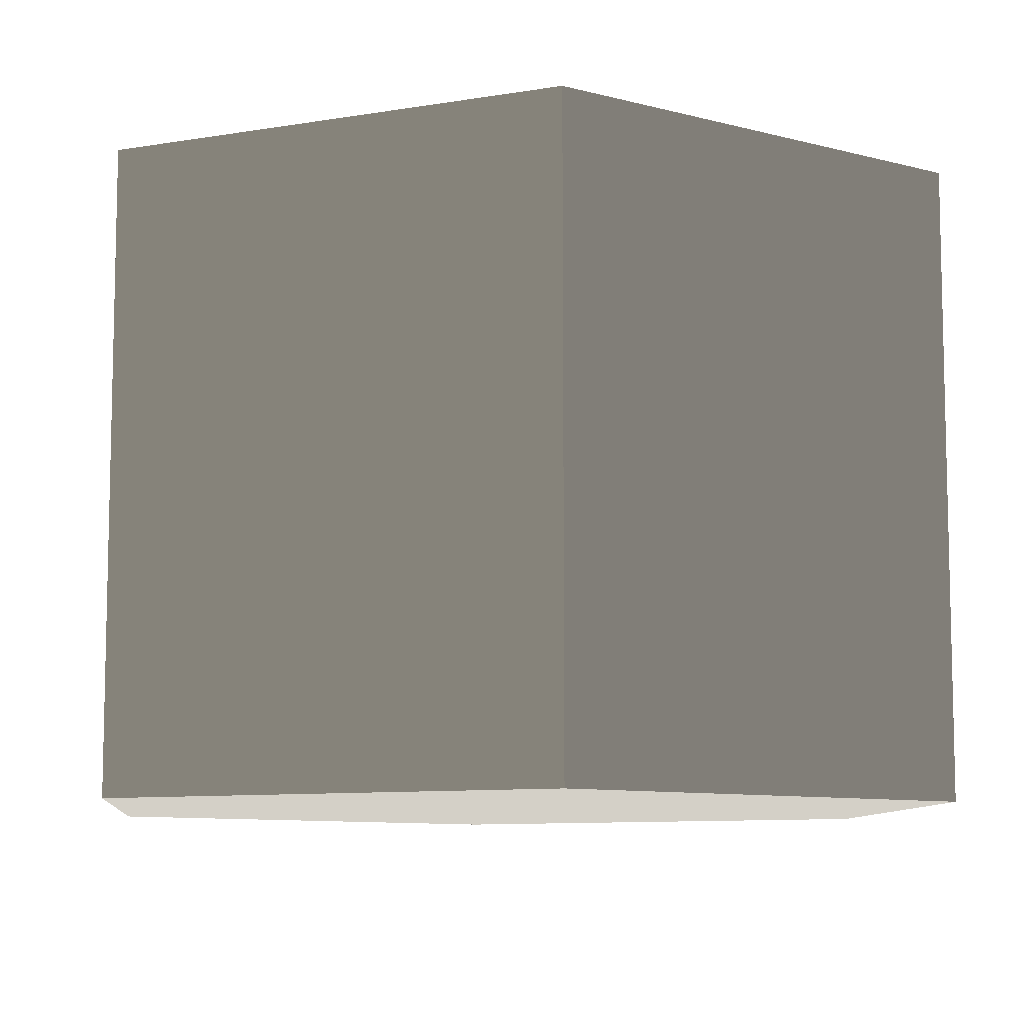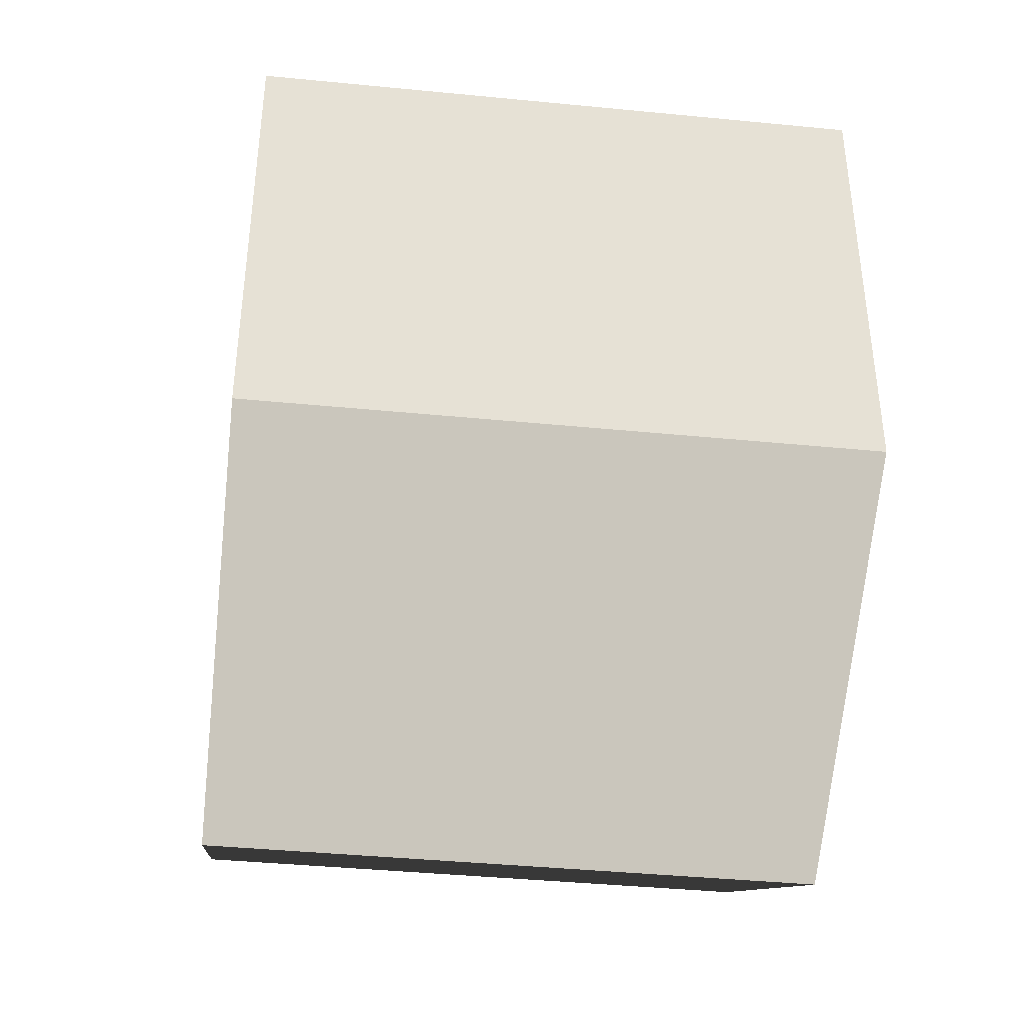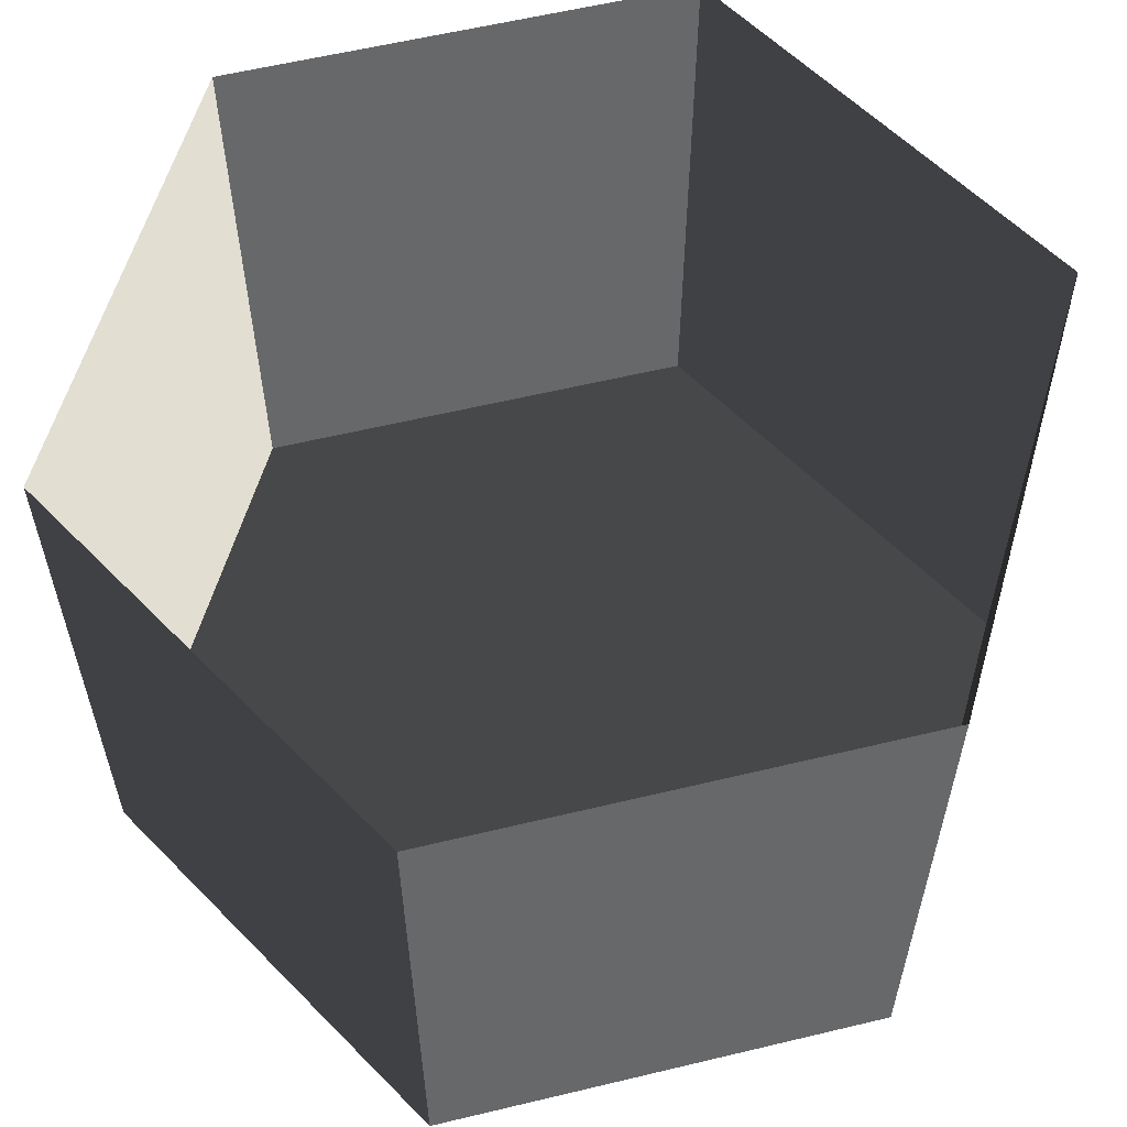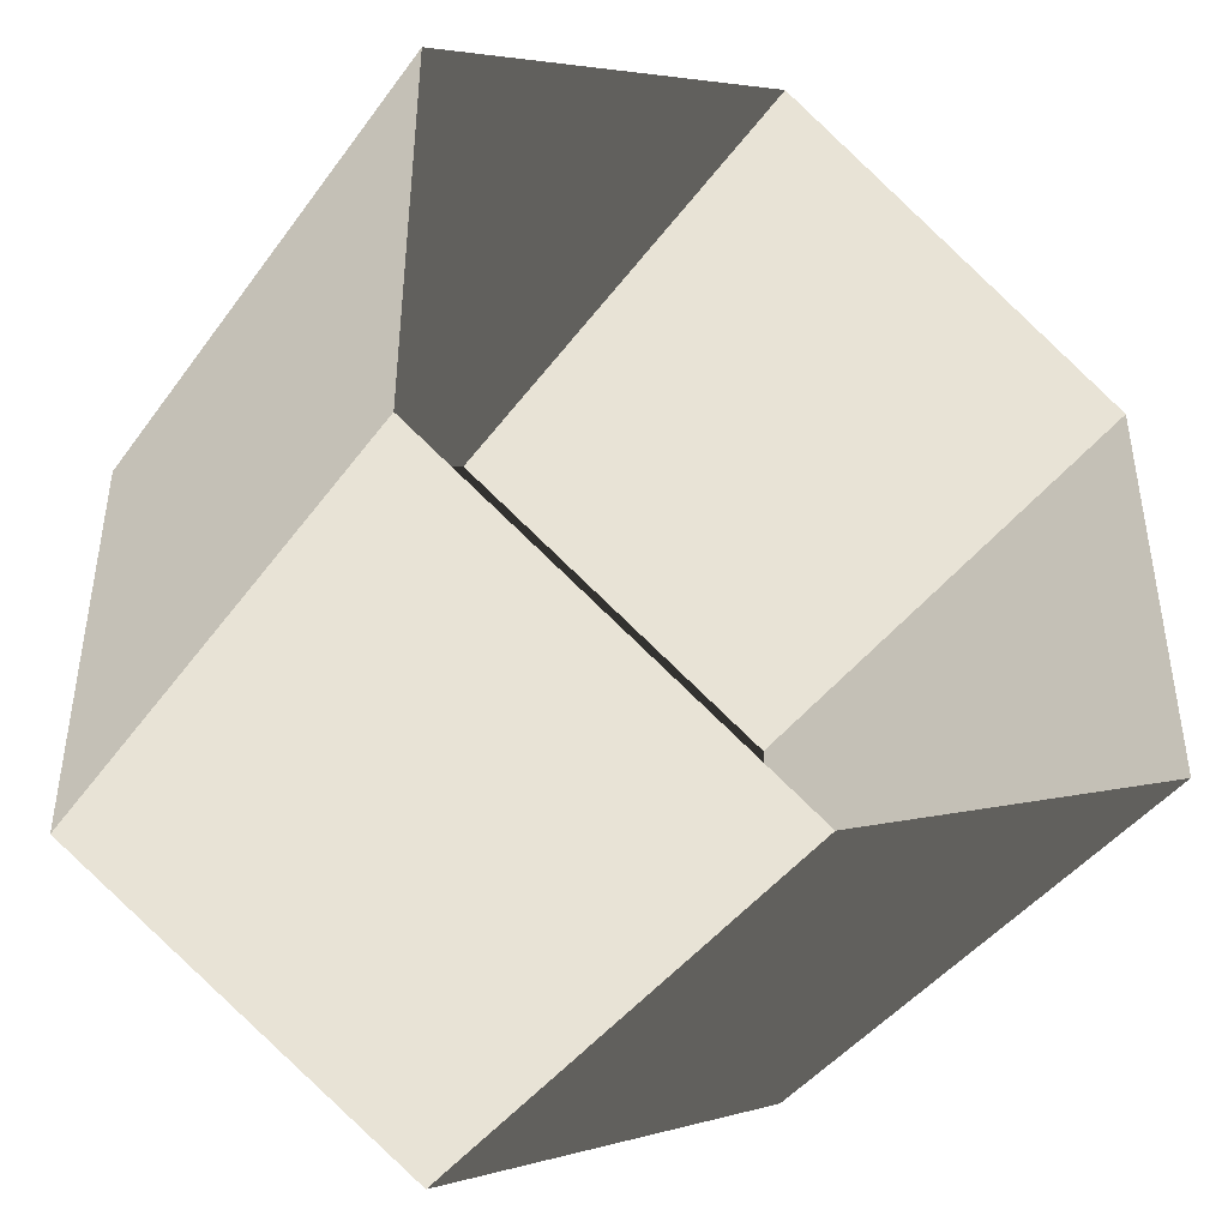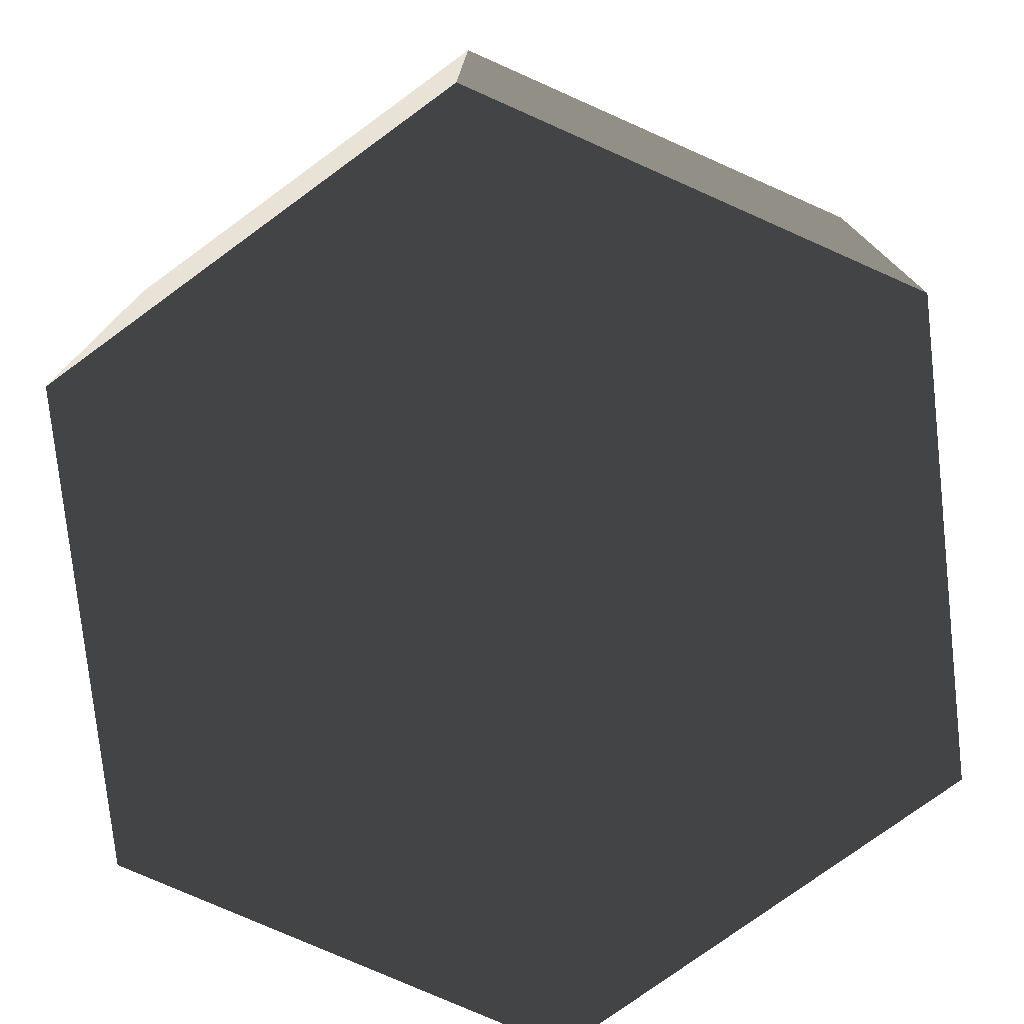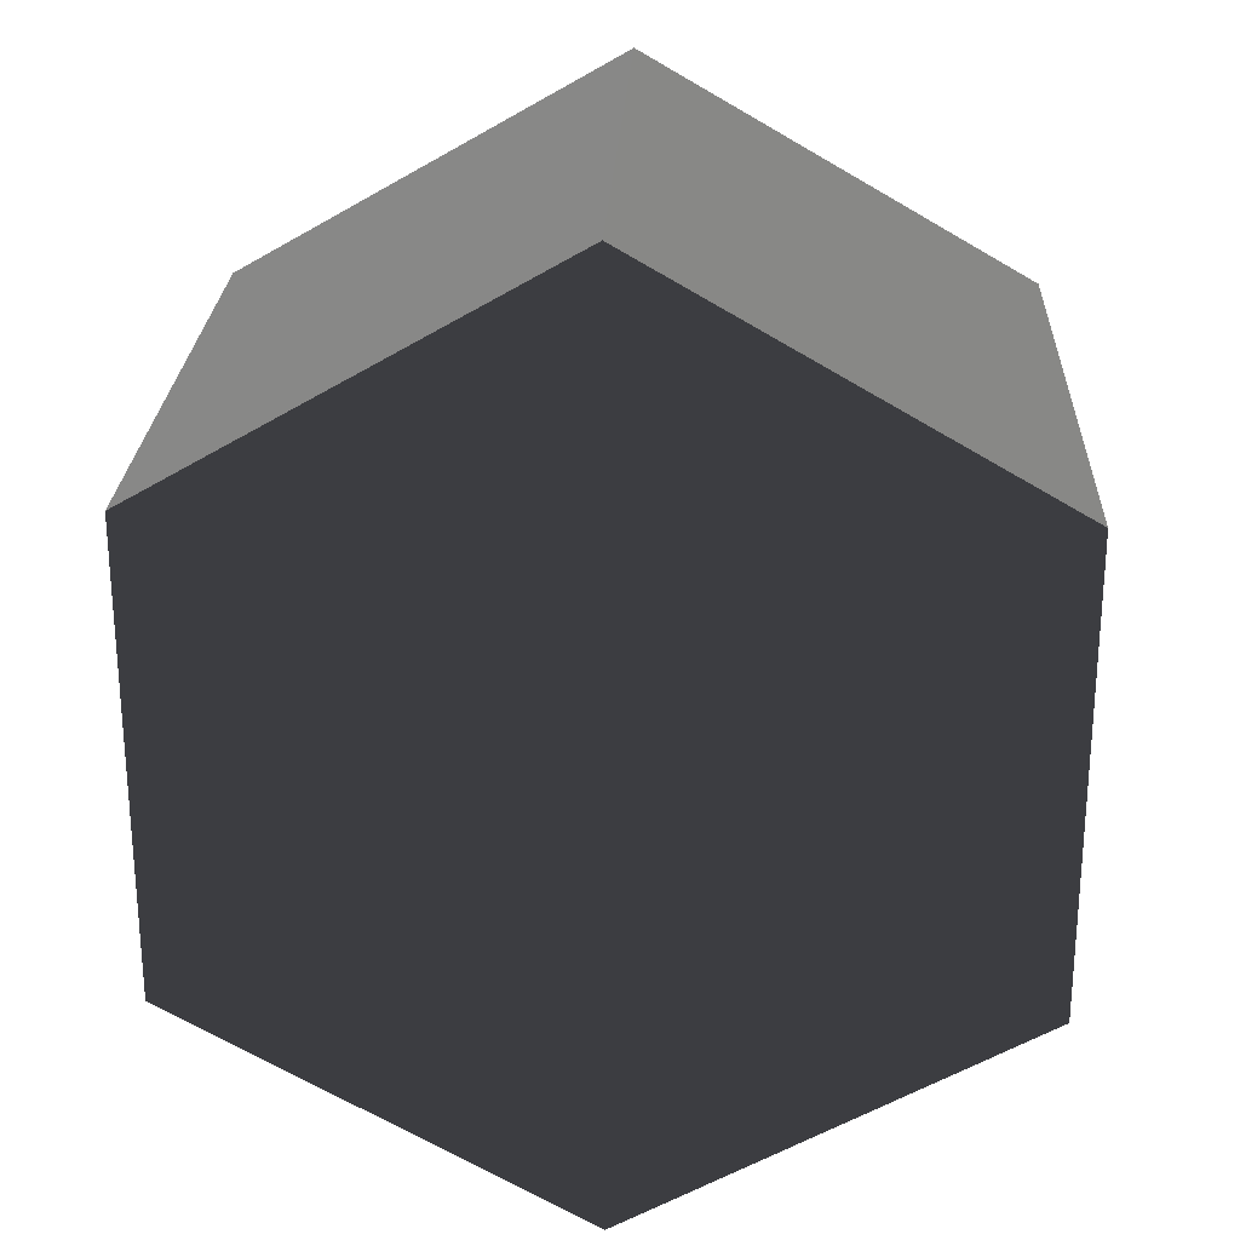
<metadata>
{"format":"obj","ext":"obj","renderer":"f3d","projection":"perspective","resolution":1024,"background":"white","views":[{"elev":-8.9,"azim":-5.5,"up":"+Z"},{"elev":-40.3,"azim":83.1,"up":"+Y"},{"elev":59.0,"azim":-103.9,"up":"+Z"},{"elev":-42.7,"azim":-33.1,"up":"+Y"},{"elev":-77.1,"azim":-113.9,"up":"+Z"},{"elev":24.9,"azim":-177.5,"up":"+Y"}]}
</metadata>
<code>
v -1.881e-05 12 -12
v 10.39 6 -12
v 10.39 6 3.994
v -1.972e-05 12 3.994
v 10.39 6 -12
v 10.39 -6 -12
v 10.39 -6 3.994
v 10.39 6 3.994
v 10.39 -6 -12
v 2.364e-05 -12 -12
v 2.273e-05 -12 3.994
v 10.39 -6 3.994
v 2.364e-05 -12 -12
v -10.39 -6 -12
v -10.39 -6 3.994
v 2.273e-05 -12 3.994
v -10.39 -6 -12
v -10.39 6 -12
v -10.39 6 3.994
v -10.39 -6 3.994
v -10.39 6 -12
v -1.881e-05 12 -12
v -1.972e-05 12 3.994
v -10.39 6 3.994
v 2.364e-05 -12 -12
v 10.39 -6 -12
v 10.39 6 -12
v -1.881e-05 12 -12
v -10.39 -6 -12
v -10.39 6 -12
g Cylinder_348_2553_269
f 1 3 2
f 1 4 3
f 5 7 6
f 5 8 7
f 9 11 10
f 9 12 11
f 13 15 14
f 13 16 15
f 17 19 18
f 17 20 19
f 21 23 22
f 21 24 23
f 25 27 26
f 27 25 28
f 28 25 29
f 28 29 30

</code>
